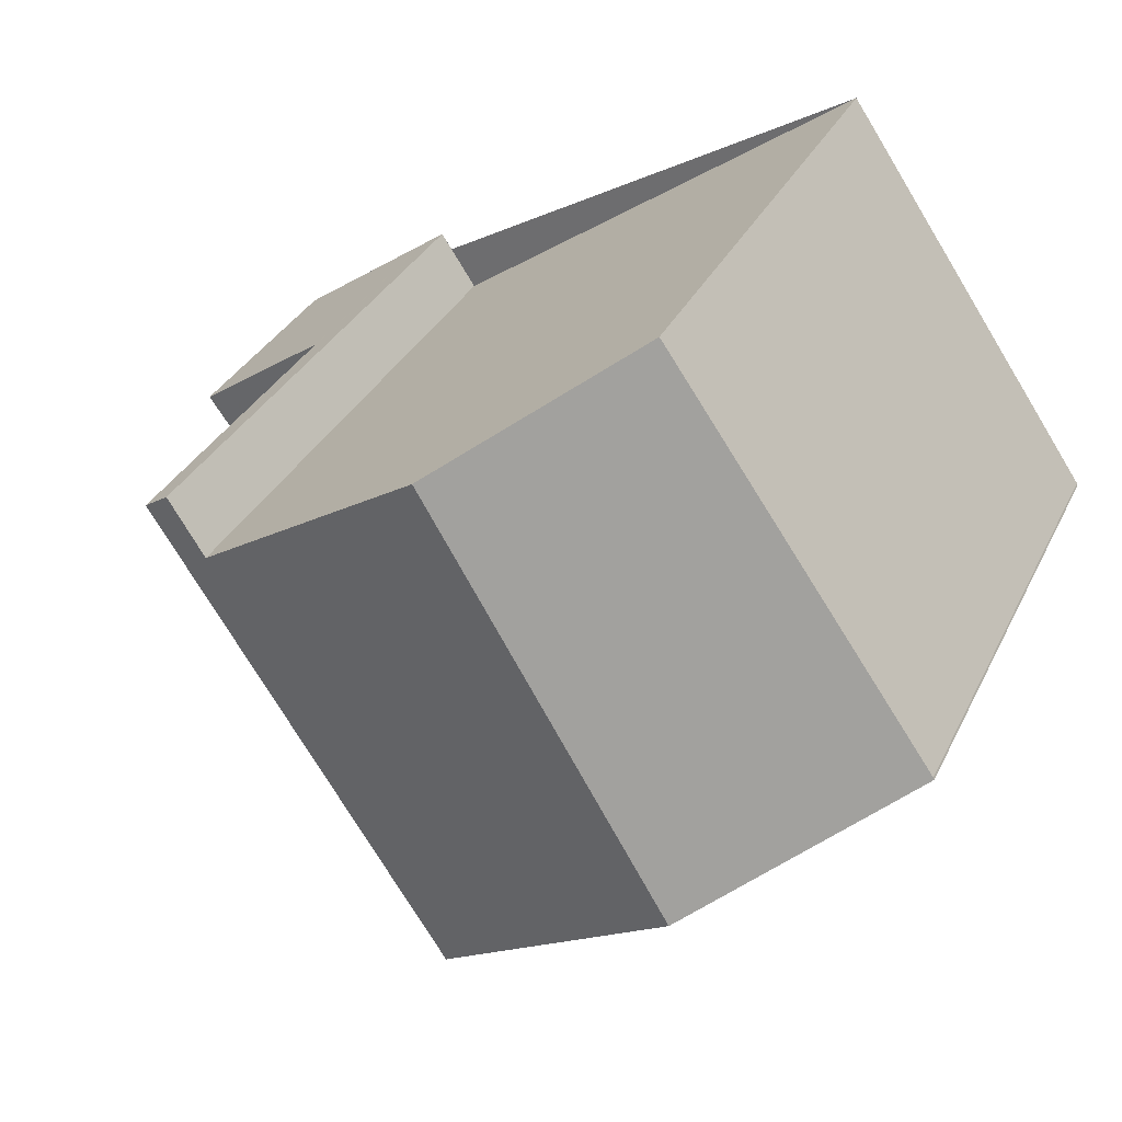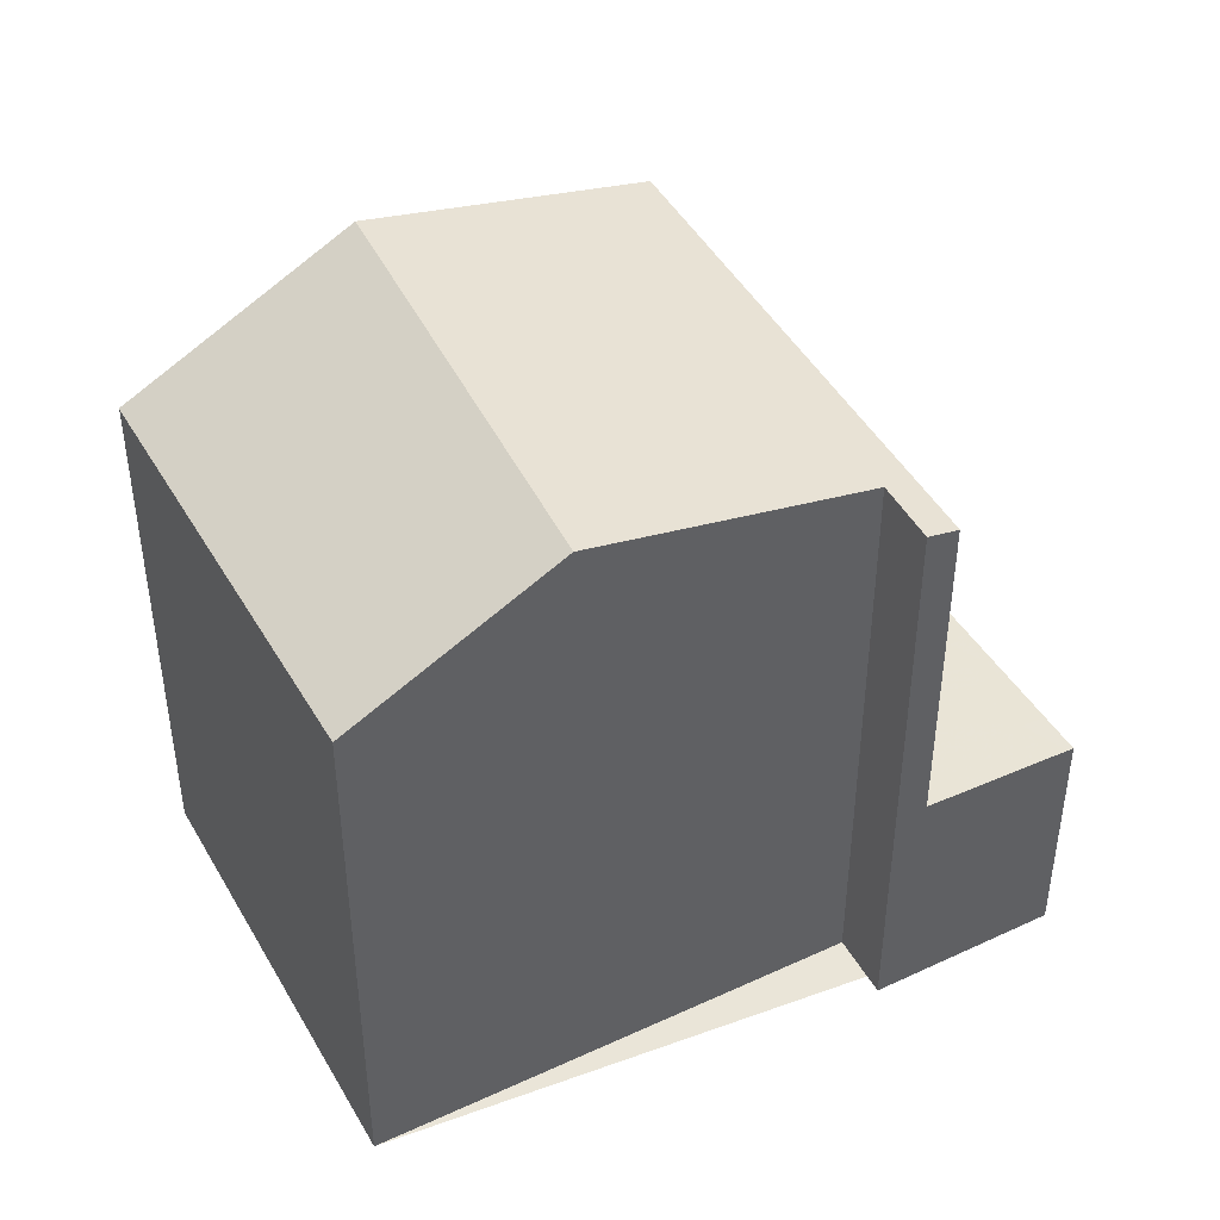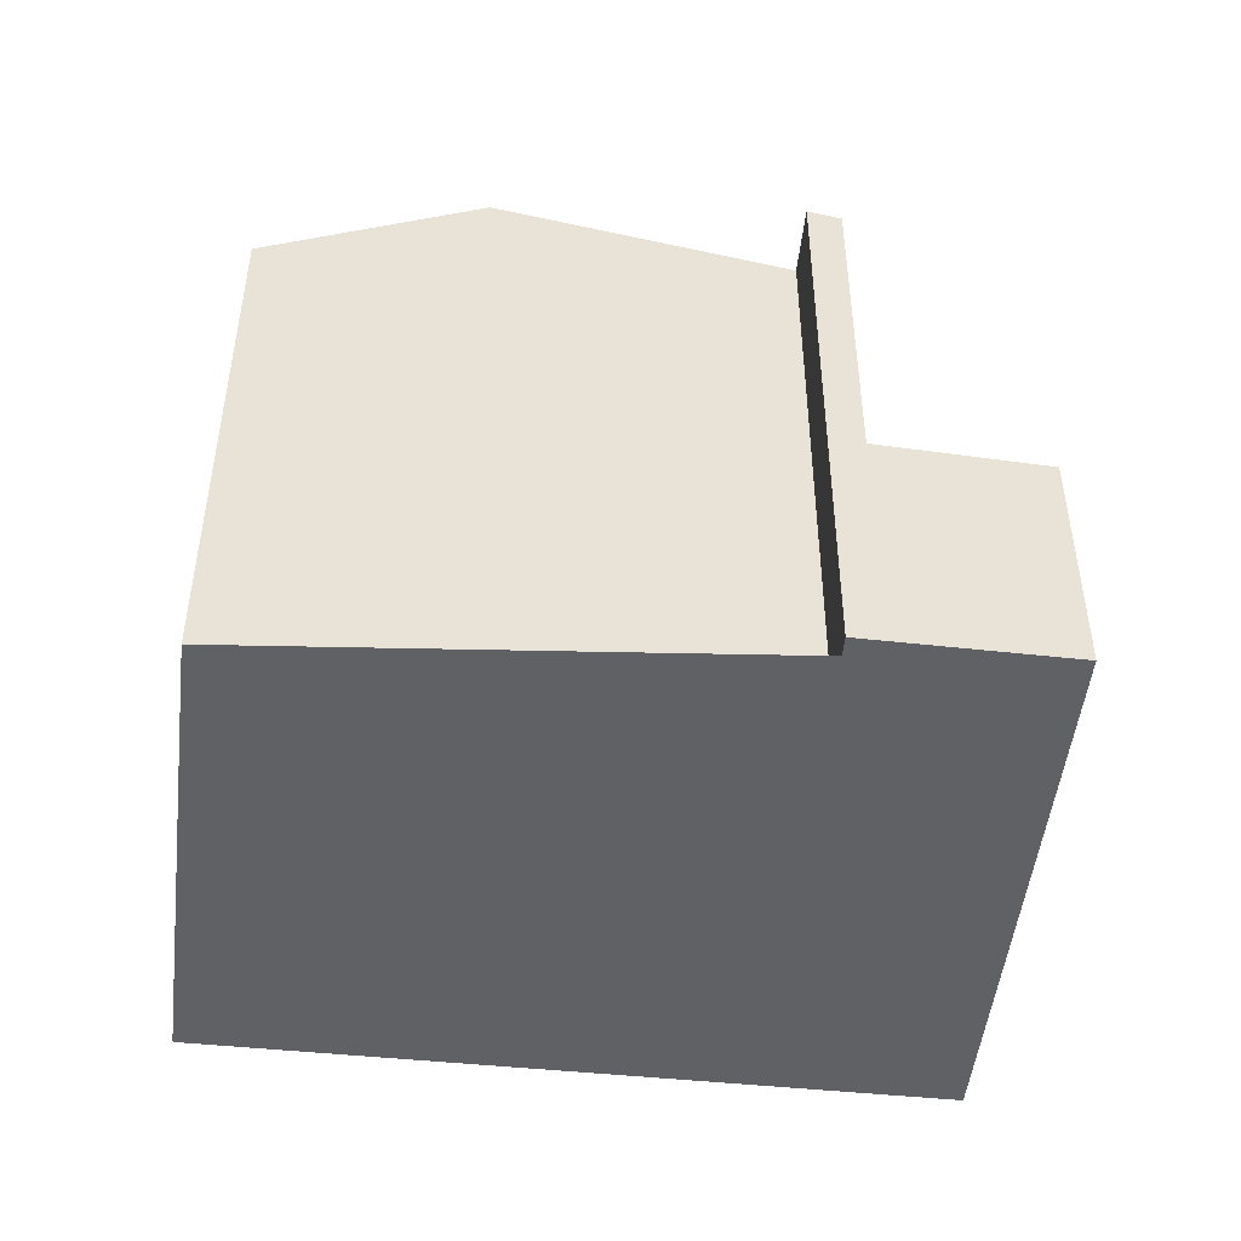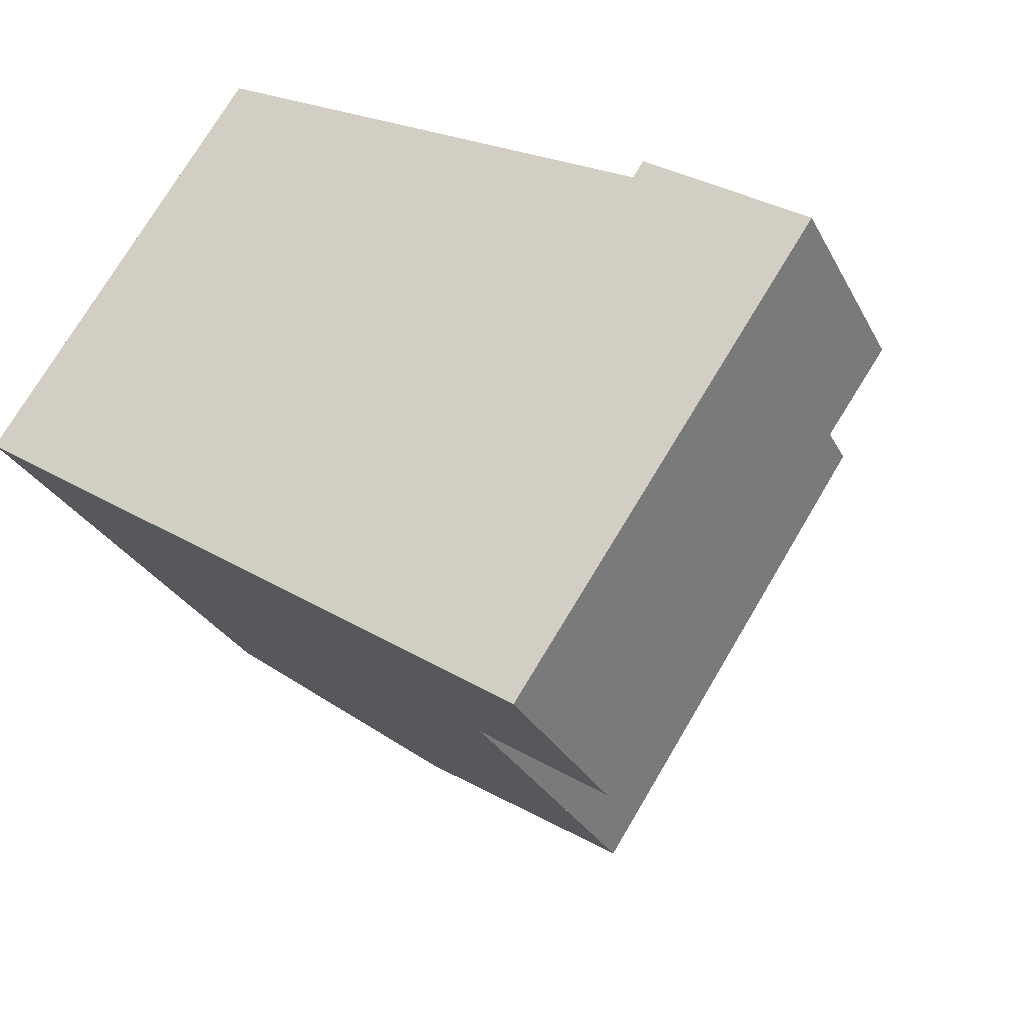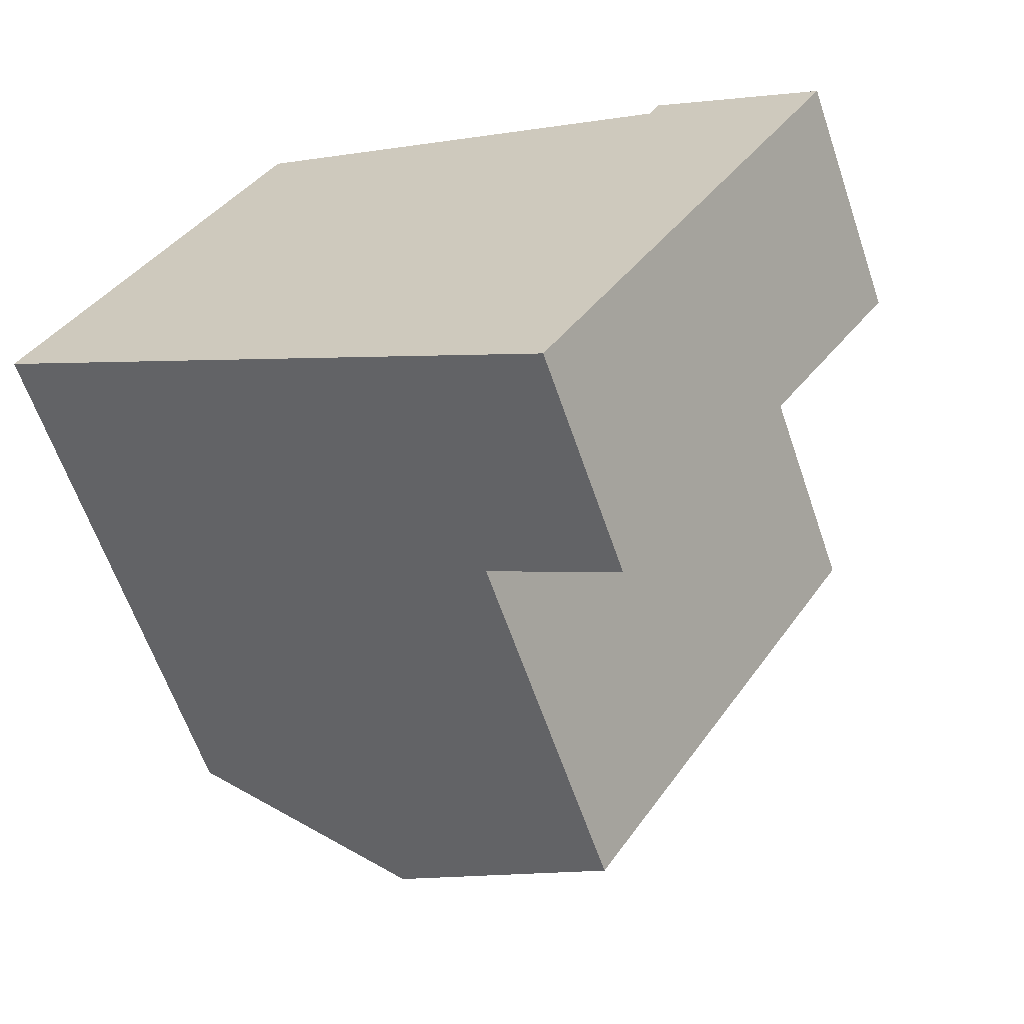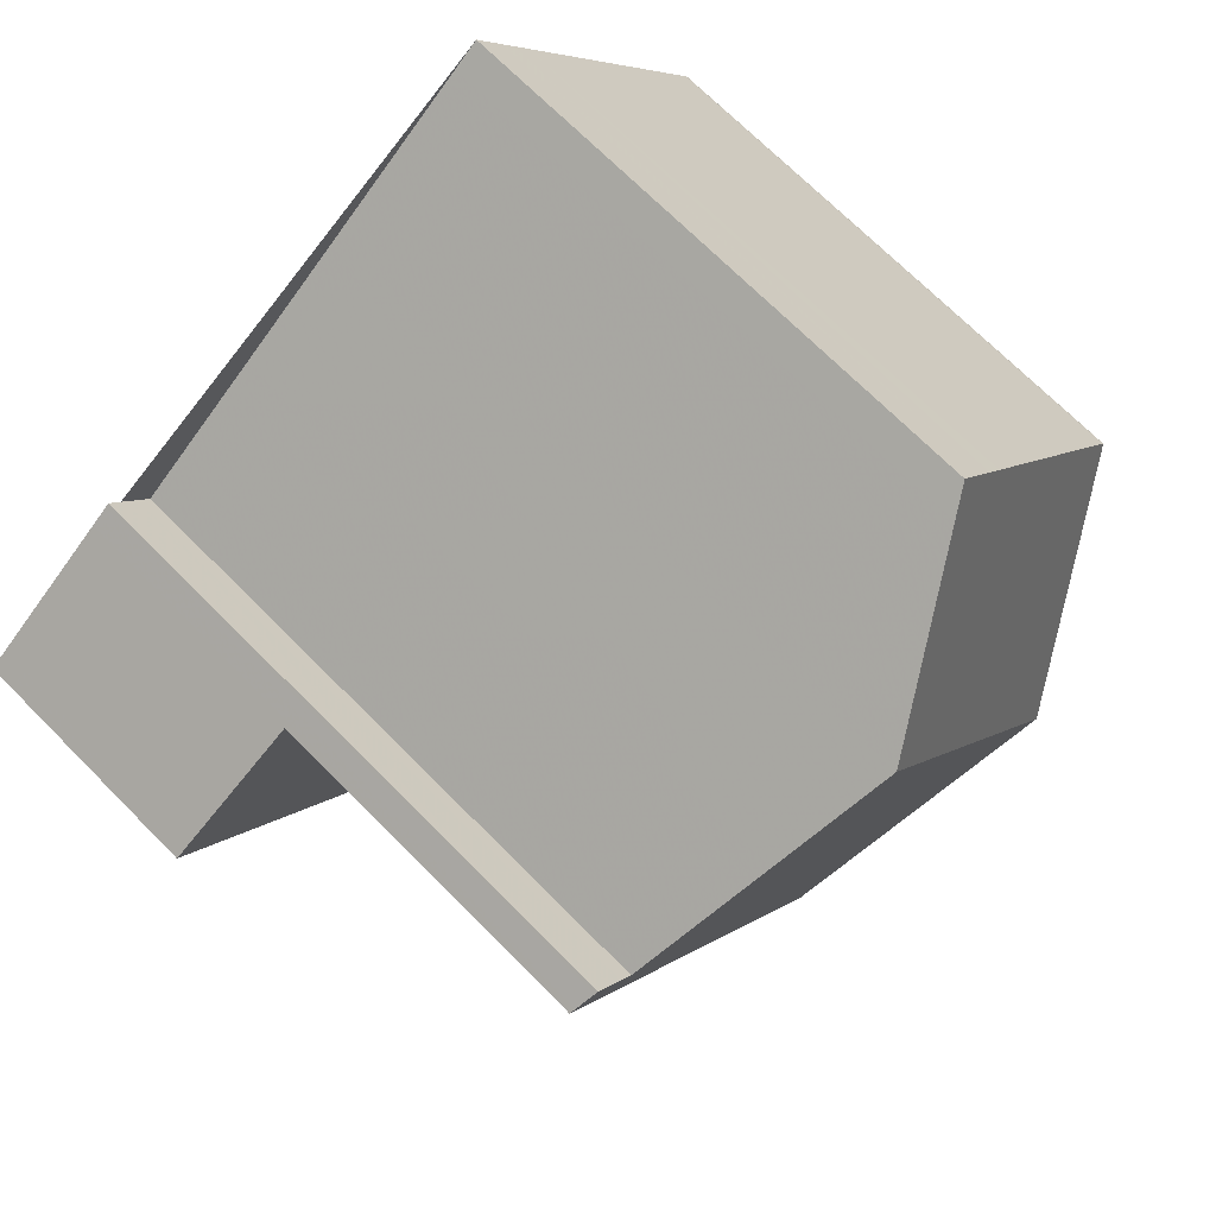
<metadata>
{"format":"obj","ext":"obj","renderer":"f3d","projection":"perspective","resolution":1024,"background":"white","views":[{"elev":32.4,"azim":22.5,"up":"+Y"},{"elev":44.6,"azim":-173.9,"up":"+Z"},{"elev":-49.3,"azim":-152.4,"up":"+Z"},{"elev":-28.6,"azim":-157.1,"up":"+Y"},{"elev":-62.2,"azim":-161.2,"up":"+Y"},{"elev":70.8,"azim":-44.8,"up":"+Y"}]}
</metadata>
<code>
v -2092 -2325 8.754
v -2092 -2326 8.775
v -2086 -2322 7.996
v -2082 -2327 7.909
v -2082 -2327 7.911
v -2090 -2333 3.357
v -2095 -2327 3.556
v -2085 -2329 9.691
v -2088 -2323 9.595
v -2086 -2330 9.462
v -2090 -2325 9.217
v -2088 -2323 9.595
v -2085 -2329 9.691
v -2088 -2332 8.85
v -2093 -2325 8.661
v -2094 -2327 3.56
v -2090 -2333 3.361
v -2090 -2333 3.361
v -2090 -2333 3.357
v -2088 -2332 3.453
v -2093 -2325 3.652
v -2093 -2325 7.495
v -2088 -2332 7.478
v -2086 -2322 8.223
v -2082 -2327 8.136
v -2094 -2327 3.539
v -2094 -2327 3.543
v -2092 -2326 3.635
v -2092 -2326 8.768
v -2092 -2326 8.678
v -2092 -2326 7.493
v -2092 -2326 8.696
v -2088 -2332 8.868
v -2093 -2325 8.68
v -2088 -2332 3.444
v -2092 -2326 3.626
v -2088 -2332 3.444
v -2093 -2325 3.644
v -2085 -2329 9.691
v -2085 -2329 9.691
v -2086 -2330 9.462
v -2082 -2327 8.136
v -2082 -2327 7.911
v -2088 -2332 3.453
v -2088 -2332 8.85
v -2088 -2332 7.478
v -2088 -2332 8.868
v -2088 -2332 8.852
v -2092 -2326 8.68
v -2093 -2325 8.664
v -2088 -2332 8.852
v -2092 -2326 8.758
v -2088 -2331 8.93
v -2092 -2325 8.742
v -2088 -2331 8.93
v -2088 -2324 9.609
v -2088 -2324 9.609
v -2093 -2328 3.509
v -2093 -2328 3.505
v -2089 -2325 9.254
v -2085 -2323 8.21
v -2085 -2323 7.983
v -2091 -2327 8.791
v -2091 -2327 8.729
v -2091 -2327 8.712
v -2092 -2327 3.592
v -2091 -2327 3.601
v -2091 -2327 8.71
v -2091 -2327 7.49
v -2088 -2324 9.604
v -2088 -2324 9.604
v -2094 -2328 3.518
v -2094 -2328 3.514
v -2089 -2325 9.242
v -2086 -2322 8.214
v -2085 -2322 7.987
v -2091 -2326 8.782
v -2092 -2327 3.61
v -2092 -2327 8.701
v -2092 -2327 7.491
v -2092 -2327 8.72
v -2092 -2327 8.704
v -2092 -2327 3.601
v -2087 -2325 9.616
v -2087 -2325 9.616
v -2093 -2329 3.492
v -2093 -2329 3.495
v -2089 -2326 9.272
v -2085 -2323 8.204
v -2085 -2323 7.977
v -2091 -2327 8.803
v -2091 -2327 8.741
v -2091 -2327 8.725
v -2091 -2327 3.579
v -2091 -2327 3.587
v -2091 -2327 8.722
v -2091 -2327 7.489
v -2091 -2327 3.587
v -2088 -2332 3.453
v -2091 -2327 8.722
v -2088 -2332 8.85
v -2092 -2326 3.635
v -2092 -2327 3.61
v -2088 -2332 3.453
v -2093 -2325 3.652
v -2092 -2326 8.678
v -2092 -2327 8.701
v -2093 -2325 8.661
v -2088 -2332 8.85
v -2091 -2327 3.601
v -2091 -2327 8.71
v -2085 -2329 9.68
v -2085 -2329 9.68
v -2091 -2332 3.381
v -2091 -2332 3.377
v -2086 -2329 9.434
v -2083 -2327 8.146
v -2082 -2327 7.919
v -2088 -2331 8.912
v -2089 -2331 8.85
v -2089 -2331 8.833
v -2089 -2331 3.464
v -2089 -2331 3.472
v -2089 -2331 8.831
v -2089 -2331 8.831
v -2089 -2331 7.48
v -2089 -2331 3.472
v -2090 -2332 3.392
v -2093 -2328 3.507
v -2090 -2333 3.373
v -2093 -2328 3.53
v -2094 -2327 3.554
v -2090 -2333 3.372
v -2094 -2326 3.572
v -2093 -2328 3.521
v -2092 -2326 8.768
v -2092 -2325 8.754
v -2092 -2325 0
v -2092 -2326 0
v -2090 -2325 9.217
v -2092 -2326 8.775
v -2092 -2326 0
v -2090 -2325 0
v -2085 -2322 7.987
v -2086 -2322 7.996
v -2086 -2322 0
v -2085 -2322 0
v -2082 -2327 7.911
v -2082 -2327 7.909
v -2082 -2327 -8.882e-16
v -2082 -2327 -8.882e-16
v -2082 -2327 8.136
v -2082 -2327 7.911
v -2082 -2327 0
v -2082 -2327 0
v -2090 -2333 3.357
v -2090 -2333 3.357
v -2090 -2333 0
v -2090 -2333 0
v -2094 -2327 3.56
v -2095 -2327 3.556
v -2095 -2327 0
v -2094 -2327 4.441e-16
v -2086 -2330 9.462
v -2085 -2329 9.691
v -2085 -2329 0
v -2086 -2330 0
v -2088 -2331 8.93
v -2086 -2330 9.462
v -2086 -2330 0
v -2088 -2331 1.776e-15
v -2088 -2323 9.595
v -2090 -2325 9.217
v -2090 -2325 0
v -2088 -2323 0
v -2086 -2322 8.223
v -2088 -2323 9.595
v -2088 -2323 0
v -2086 -2322 1.776e-15
v -2094 -2326 3.572
v -2094 -2327 3.56
v -2094 -2327 4.441e-16
v -2094 -2326 4.441e-16
v -2090 -2333 3.357
v -2090 -2333 3.361
v -2090 -2333 0
v -2090 -2333 0
v -2091 -2332 3.377
v -2090 -2333 3.357
v -2090 -2333 0
v -2091 -2332 0
v -2086 -2322 7.996
v -2086 -2322 8.223
v -2086 -2322 1.776e-15
v -2086 -2322 0
v -2085 -2329 9.691
v -2082 -2327 8.136
v -2082 -2327 0
v -2085 -2329 0
v -2095 -2327 3.556
v -2094 -2327 3.539
v -2094 -2327 4.441e-16
v -2095 -2327 0
v -2092 -2326 8.775
v -2092 -2326 8.768
v -2092 -2326 0
v -2092 -2326 0
v -2088 -2332 8.852
v -2088 -2332 8.868
v -2088 -2332 0
v -2088 -2332 0
v -2092 -2325 8.742
v -2093 -2325 8.68
v -2093 -2325 0
v -2092 -2325 0
v -2090 -2333 3.372
v -2088 -2332 3.444
v -2088 -2332 0
v -2090 -2333 0
v -2093 -2325 3.652
v -2093 -2325 3.644
v -2093 -2325 0
v -2093 -2325 0
v -2082 -2327 7.911
v -2082 -2327 7.911
v -2082 -2327 -8.882e-16
v -2082 -2327 0
v -2093 -2325 8.68
v -2093 -2325 8.664
v -2093 -2325 1.776e-15
v -2093 -2325 0
v -2088 -2332 8.85
v -2088 -2332 8.852
v -2088 -2332 0
v -2088 -2332 0
v -2092 -2325 8.754
v -2092 -2325 8.742
v -2092 -2325 0
v -2092 -2325 0
v -2088 -2332 8.868
v -2088 -2331 8.93
v -2088 -2331 1.776e-15
v -2088 -2332 0
v -2094 -2328 3.514
v -2093 -2328 3.505
v -2093 -2328 0
v -2094 -2328 0
v -2085 -2323 7.977
v -2085 -2323 7.983
v -2085 -2323 8.882e-16
v -2085 -2323 0
v -2094 -2327 3.539
v -2094 -2328 3.514
v -2094 -2328 0
v -2094 -2327 4.441e-16
v -2085 -2323 7.983
v -2085 -2322 7.987
v -2085 -2322 0
v -2085 -2323 8.882e-16
v -2093 -2328 3.505
v -2093 -2329 3.492
v -2093 -2329 4.441e-16
v -2093 -2328 0
v -2082 -2327 7.919
v -2085 -2323 7.977
v -2085 -2323 0
v -2082 -2327 0
v -2088 -2332 3.444
v -2088 -2332 3.453
v -2088 -2332 4.441e-16
v -2088 -2332 0
v -2093 -2325 8.664
v -2093 -2325 8.661
v -2093 -2325 0
v -2093 -2325 1.776e-15
v -2093 -2329 3.492
v -2091 -2332 3.377
v -2091 -2332 0
v -2093 -2329 4.441e-16
v -2082 -2327 7.909
v -2082 -2327 7.919
v -2082 -2327 0
v -2082 -2327 -8.882e-16
v -2090 -2333 3.361
v -2090 -2333 3.372
v -2090 -2333 0
v -2090 -2333 0
v -2093 -2325 3.644
v -2094 -2326 3.572
v -2094 -2326 4.441e-16
v -2093 -2325 0
v -2090 -2333 0
v -2095 -2327 0
v -2092 -2325 0
v -2092 -2326 0
v -2086 -2322 0
v -2082 -2327 0
v -2082 -2327 0
f 73 26 27 72
f 74 11 9 70
f 71 12 24 75
f 18 17 6 19
f 30 15 22 31
f 31 22 21 28
f 75 24 3 76
f 26 7 16 27
f 46 23 14 45
f 44 20 23 46
f 81 32 52 77
f 52 32 34 54
f 82 49 32 81
f 50 34 32 49
f 132 36 83 131
f 130 35 37 133
f 134 38 36 132
f 39 8 10 41
f 42 25 13 40
f 43 5 25 42
f 96 68 69 97
f 97 69 67 95
f 55 33 47 53
f 48 47 33 51
f 103 83 36 102
f 104 37 35 99
f 102 36 38 105
f 77 52 29 2 11 74
f 54 1 29 52
f 53 41 10 55
f 115 86 87 114
f 116 88 84 112
f 113 85 89 117
f 117 89 90 118
f 119 91 88 116
f 120 92 91 119
f 121 93 92 120
f 129 94 122 128
f 80 69 68 79
f 78 67 69 80
f 122 94 98 123
f 72 58 59 73
f 70 56 60 74
f 75 61 57 71
f 76 62 61 75
f 74 60 63 77
f 79 30 31 80
f 80 31 28 78
f 77 63 64 81
f 81 64 65 82
f 131 83 66 135
f 110 66 83 103
f 86 59 58 87
f 88 60 56 84
f 85 57 61 89
f 89 61 62 90
f 91 63 60 88
f 92 64 63 91
f 93 65 64 92
f 135 66 94 129
f 98 94 66 110
f 126 46 45 125
f 127 44 46 126
f 124 100 93 121
f 106 49 82 107
f 108 50 49 106
f 101 48 51 109
f 107 82 65 111
f 111 65 93 100
f 114 18 19 115
f 112 39 41 116
f 117 42 40 113
f 118 4 43 42 117
f 116 41 53 119
f 119 53 47 120
f 120 47 48 121
f 128 122 35 130
f 123 99 35 122
f 125 96 97 126
f 126 97 95 127
f 121 48 101 124
f 128 114 87 129
f 130 18 114 128
f 131 72 27 132
f 133 17 18 130
f 132 27 16 134
f 135 58 72 131
f 129 87 58 135
f 137 138 139 136
f 141 142 143 140
f 145 146 147 144
f 149 150 151 148
f 153 154 155 152
f 157 158 159 156
f 161 162 163 160
f 165 166 167 164
f 169 170 171 168
f 173 174 175 172
f 177 178 179 176
f 181 182 183 180
f 185 186 187 184
f 189 190 191 188
f 193 194 195 192
f 197 198 199 196
f 201 202 203 200
f 205 206 207 204
f 209 210 211 208
f 213 214 215 212
f 217 218 219 216
f 221 222 223 220
f 225 226 227 224
f 229 230 231 228
f 233 234 235 232
f 237 238 239 236
f 241 242 243 240
f 245 246 247 244
f 249 250 251 248
f 253 254 255 252
f 257 258 259 256
f 261 262 263 260
f 265 266 267 264
f 269 270 271 268
f 273 274 275 272
f 277 278 279 276
f 281 282 283 280
f 285 286 287 284
f 289 290 291 288
f 293 294 295 296 297 298 292

</code>
